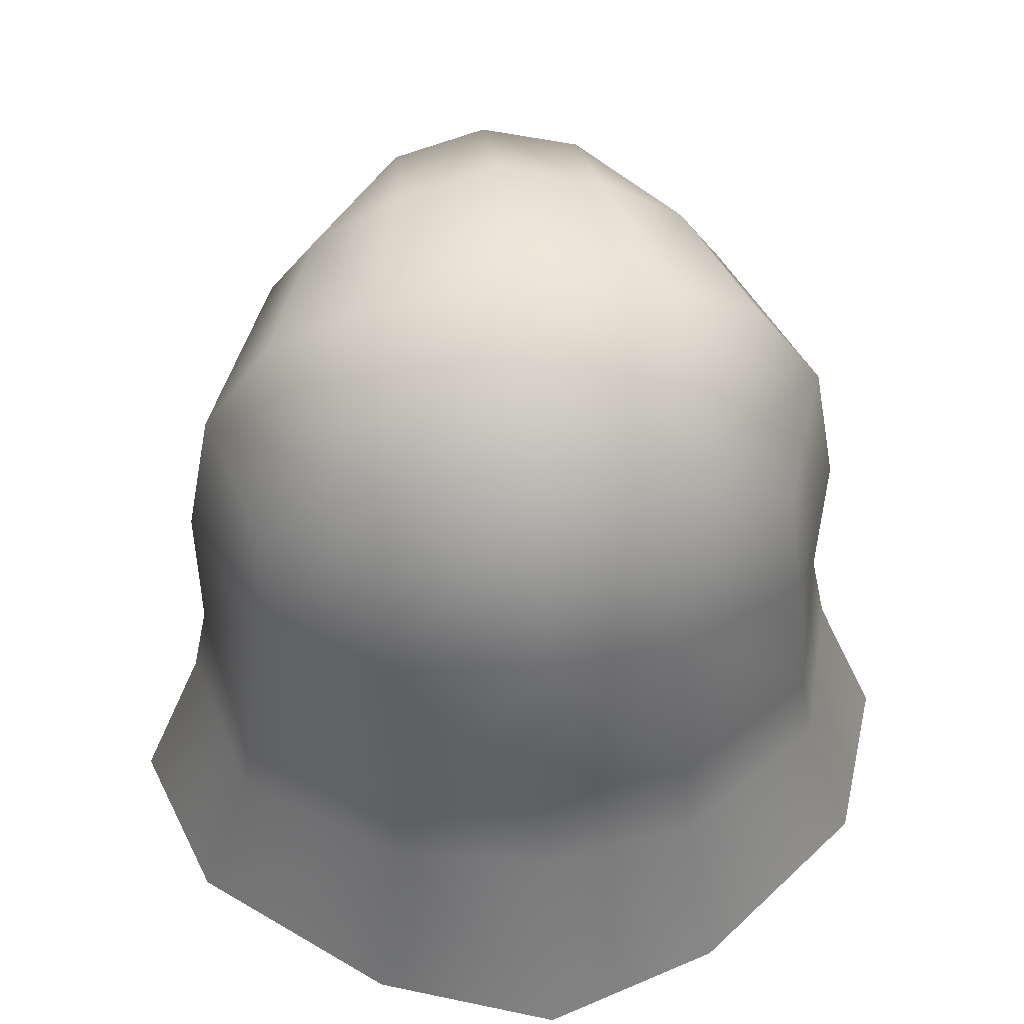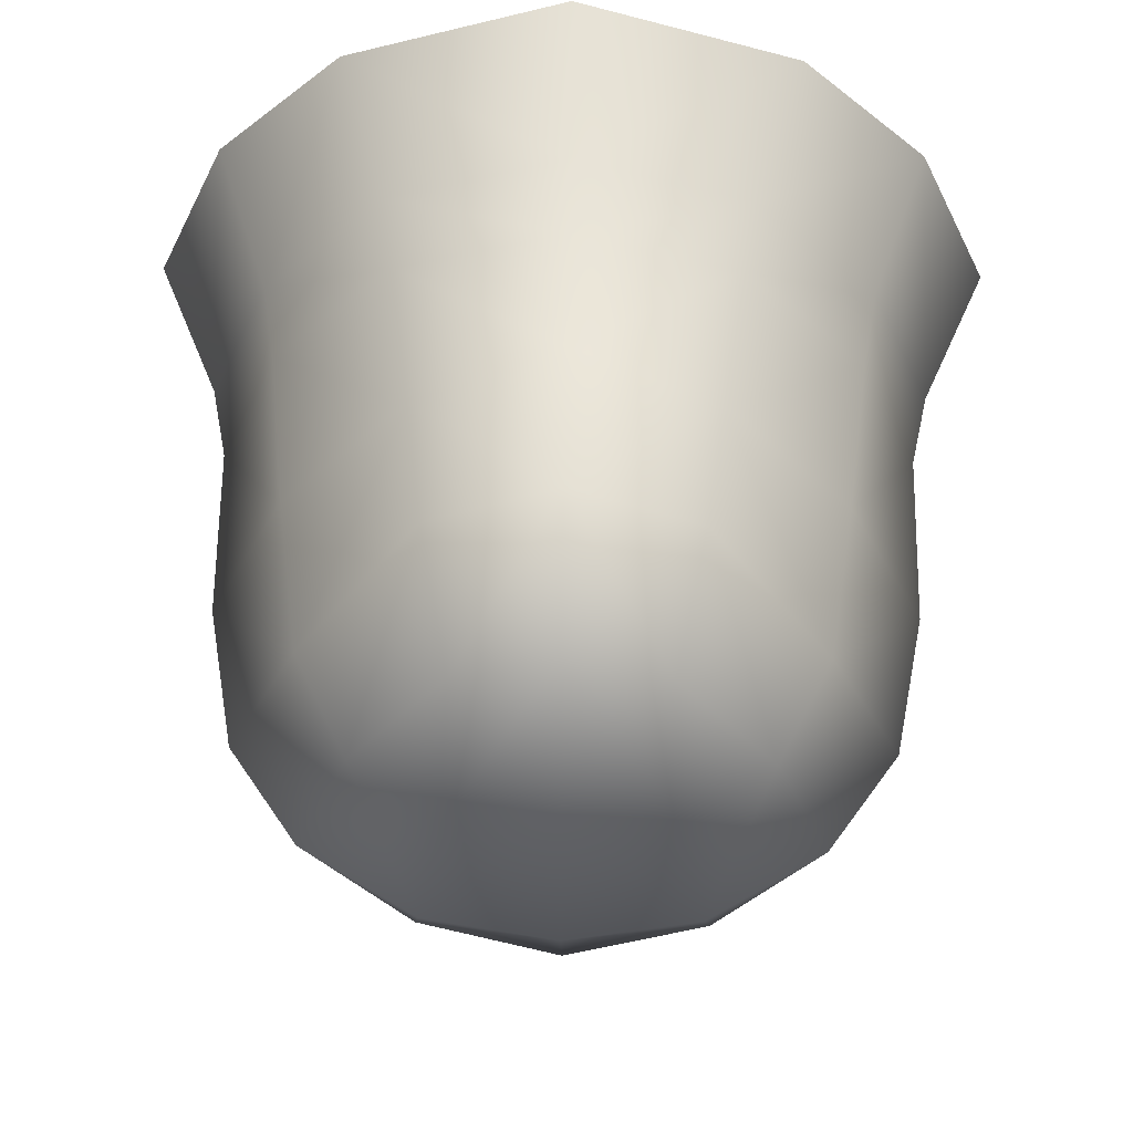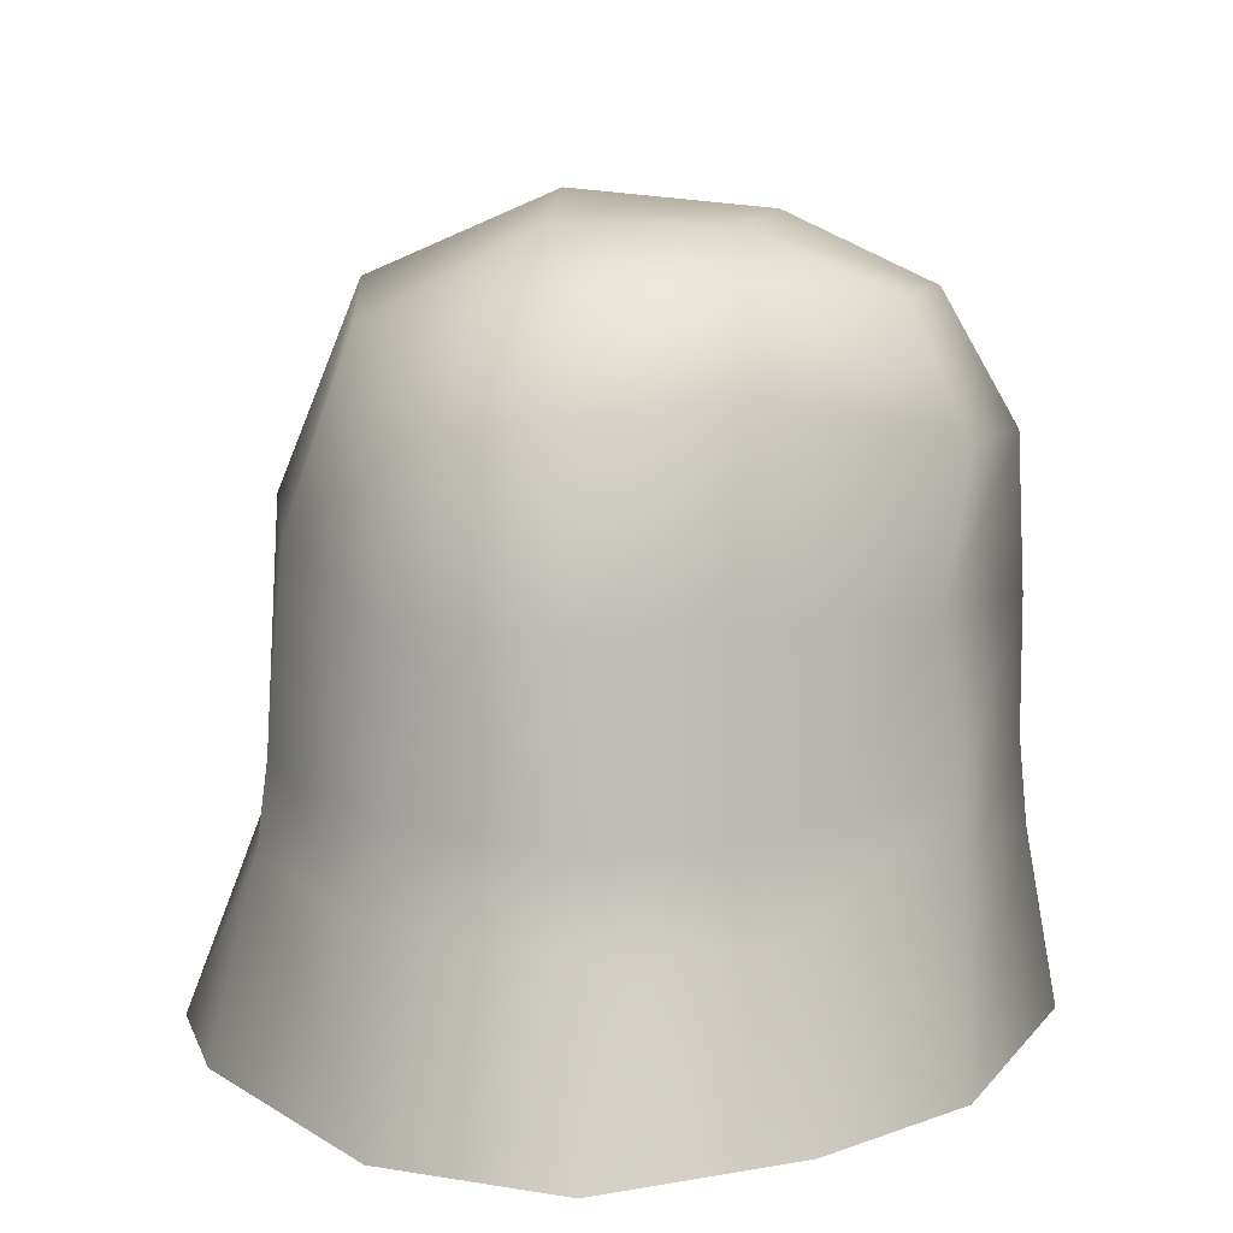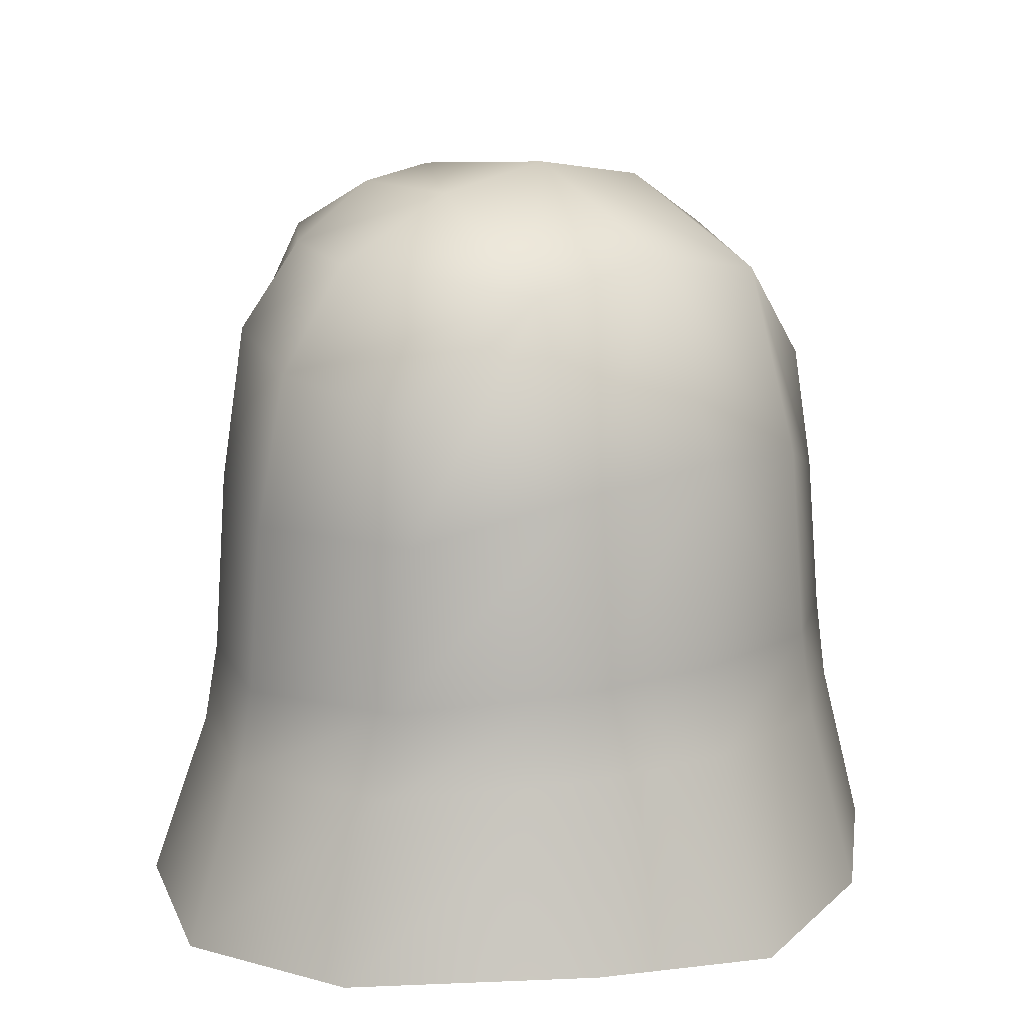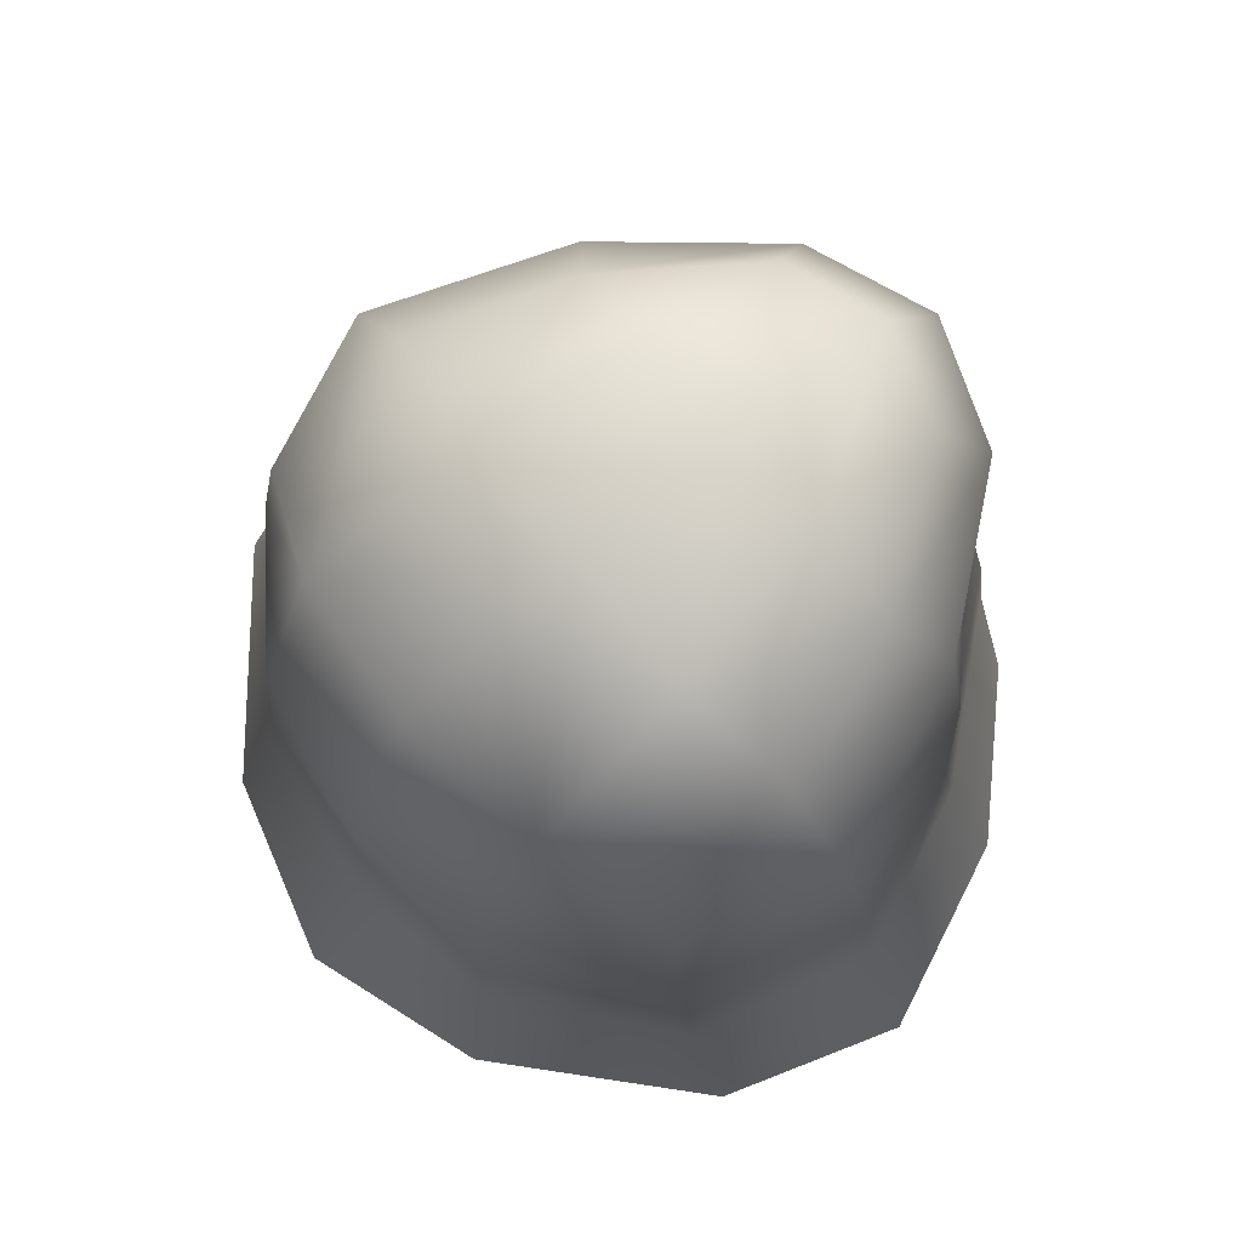
<metadata>
{"format":"obj","ext":"obj","renderer":"f3d","projection":"perspective","resolution":1024,"background":"white","views":[{"elev":47.6,"azim":173.7,"up":"+Y"},{"elev":54.5,"azim":-179.2,"up":"+Z"},{"elev":11.0,"azim":-86.4,"up":"+Y"},{"elev":14.5,"azim":139.7,"up":"+Y"},{"elev":77.7,"azim":-130.4,"up":"+Y"}]}
</metadata>
<code>
v -0.3981 1.565 0.2592
v -0.2023 1.559 0.5293
v -0.2185 1.686 0.2412
v -0.2744 1.696 -0.1012
v -0.3025 1.521 -0.4461
v -0.5144 1.563 -0.0603
v 0 1.299 0.7486
v 0 1.565 0.5979
v -0.2023 1.559 0.5293
v 0 1.299 0.7486
v -0.2023 1.559 0.5293
v -0.2564 1.307 0.6486
v 0 1.565 0.5979
v 0 1.704 0.3009
v -0.2185 1.686 0.2412
v 0 1.565 0.5979
v -0.2185 1.686 0.2412
v -0.2023 1.559 0.5293
v -0.2954 0.9972 0.6014
v 0 0.9898 0.7634
v 0 1.299 0.7486
v -0.2954 0.9972 0.6014
v 0 1.299 0.7486
v -0.2564 1.307 0.6486
v -0.2564 1.307 0.6486
v -0.2023 1.559 0.5293
v -0.3981 1.565 0.2592
v -0.2564 1.307 0.6486
v -0.3981 1.565 0.2592
v -0.5012 1.376 0.3301
v -0.5012 1.376 0.3301
v -0.5488 1.041 0.3488
v -0.2954 0.9972 0.6014
v -0.5012 1.376 0.3301
v -0.2954 0.9972 0.6014
v -0.2564 1.307 0.6486
v -0.337 0.7003 0.6423
v 0 0.718 0.7643
v 0 0.9898 0.7634
v -0.337 0.7003 0.6423
v 0 0.9898 0.7634
v -0.2954 0.9972 0.6014
v -0.5945 0.6644 0.3276
v -0.337 0.7003 0.6423
v -0.2954 0.9972 0.6014
v -0.5945 0.6644 0.3276
v -0.2954 0.9972 0.6014
v -0.5488 1.041 0.3488
v -0.3635 0.522 0.6462
v 0 0.5422 0.7808
v 0 0.718 0.7643
v -0.3635 0.522 0.6462
v 0 0.718 0.7643
v -0.337 0.7003 0.6423
v -0.337 0.7003 0.6423
v -0.5945 0.6644 0.3276
v -0.6222 0.4927 0.3397
v -0.337 0.7003 0.6423
v -0.6222 0.4927 0.3397
v -0.3635 0.522 0.6462
v 0 1.704 0.3009
v 0 1.742 -0.1002
v -0.2744 1.696 -0.1012
v 0 1.704 0.3009
v -0.2744 1.696 -0.1012
v -0.2185 1.686 0.2412
v -0.2744 1.696 -0.1012
v -0.5144 1.563 -0.0603
v -0.3981 1.565 0.2592
v -0.2744 1.696 -0.1012
v -0.3981 1.565 0.2592
v -0.2185 1.686 0.2412
v -0.3025 1.521 -0.4461
v -0.2744 1.696 -0.1012
v 0 1.742 -0.1002
v -0.3025 1.521 -0.4461
v 0 1.742 -0.1002
v 0 1.577 -0.477
v 0 1.577 -0.477
v 0 1.167 -0.6429
v -0.3041 1.132 -0.5832
v 0 1.577 -0.477
v -0.3041 1.132 -0.5832
v -0.3025 1.521 -0.4461
v 0 1.167 -0.6429
v 0 0.7268 -0.6486
v -0.3127 0.729 -0.6161
v 0 1.167 -0.6429
v -0.3127 0.729 -0.6161
v -0.3041 1.132 -0.5832
v -0.3025 1.521 -0.4461
v -0.3041 1.132 -0.5832
v -0.5848 1.03 -0.3715
v -0.3025 1.521 -0.4461
v -0.5848 1.03 -0.3715
v -0.5549 1.29 -0.346
v -0.3041 1.132 -0.5832
v -0.3127 0.729 -0.6161
v -0.6268 0.6877 -0.3693
v -0.3041 1.132 -0.5832
v -0.6268 0.6877 -0.3693
v -0.5848 1.03 -0.3715
v 0 0.5391 -0.6885
v -0.3265 0.5465 -0.6383
v -0.3127 0.729 -0.6161
v 0 0.5391 -0.6885
v -0.3127 0.729 -0.6161
v 0 0.7268 -0.6486
v -0.6567 0.508 -0.3718
v -0.6268 0.6877 -0.3693
v -0.3127 0.729 -0.6161
v -0.6567 0.508 -0.3718
v -0.3127 0.729 -0.6161
v -0.3265 0.5465 -0.6383
v -0.6222 0.4927 0.3397
v -0.5945 0.6644 0.3276
v -0.7237 0.6634 0.0056
v -0.6222 0.4927 0.3397
v -0.7237 0.6634 0.0056
v -0.7602 0.4889 0.0032
v -0.5488 1.041 0.3488
v -0.7205 1.033 -0.036
v -0.7237 0.6634 0.0056
v -0.5488 1.041 0.3488
v -0.7237 0.6634 0.0056
v -0.5945 0.6644 0.3276
v -0.6268 0.6877 -0.3693
v -0.6567 0.508 -0.3718
v -0.7602 0.4889 0.0032
v -0.6268 0.6877 -0.3693
v -0.7602 0.4889 0.0032
v -0.7237 0.6634 0.0056
v -0.7237 0.6634 0.0056
v -0.7205 1.033 -0.036
v -0.5848 1.03 -0.3715
v -0.7237 0.6634 0.0056
v -0.5848 1.03 -0.3715
v -0.6268 0.6877 -0.3693
v -0.6616 1.348 -0.0518
v -0.5549 1.29 -0.346
v -0.5848 1.03 -0.3715
v -0.6616 1.348 -0.0518
v -0.5848 1.03 -0.3715
v -0.7205 1.033 -0.036
v -0.5012 1.376 0.3301
v -0.6616 1.348 -0.0518
v -0.7205 1.033 -0.036
v -0.5012 1.376 0.3301
v -0.7205 1.033 -0.036
v -0.5488 1.041 0.3488
v -0.5012 1.376 0.3301
v -0.3981 1.565 0.2592
v -0.5144 1.563 -0.0603
v -0.5012 1.376 0.3301
v -0.5144 1.563 -0.0603
v -0.6616 1.348 -0.0518
v -0.3025 1.521 -0.4461
v -0.5549 1.29 -0.346
v -0.6616 1.348 -0.0518
v -0.3025 1.521 -0.4461
v -0.6616 1.348 -0.0518
v -0.5144 1.563 -0.0603
v 0.3981 1.565 0.2592
v 0.2185 1.686 0.2412
v 0.2023 1.559 0.5293
v 0.2744 1.696 -0.1012
v 0.5144 1.563 -0.0603
v 0.3025 1.521 -0.4461
v 0 1.299 0.7486
v 0.2564 1.307 0.6486
v 0.2023 1.559 0.5293
v 0 1.299 0.7486
v 0.2023 1.559 0.5293
v 0 1.565 0.5979
v 0 1.565 0.5979
v 0.2023 1.559 0.5293
v 0.2185 1.686 0.2412
v 0 1.565 0.5979
v 0.2185 1.686 0.2412
v 0 1.704 0.3009
v 0.2954 0.9972 0.6014
v 0.2564 1.307 0.6486
v 0 1.299 0.7486
v 0.2954 0.9972 0.6014
v 0 1.299 0.7486
v 0 0.9898 0.7634
v 0.2564 1.307 0.6486
v 0.5012 1.376 0.3301
v 0.3981 1.565 0.2592
v 0.2564 1.307 0.6486
v 0.3981 1.565 0.2592
v 0.2023 1.559 0.5293
v 0.5012 1.376 0.3301
v 0.2564 1.307 0.6486
v 0.2954 0.9972 0.6014
v 0.5012 1.376 0.3301
v 0.2954 0.9972 0.6014
v 0.5488 1.041 0.3488
v 0.337 0.7003 0.6423
v 0.2954 0.9972 0.6014
v 0 0.9898 0.7634
v 0.337 0.7003 0.6423
v 0 0.9898 0.7634
v 0 0.718 0.7643
v 0.5945 0.6644 0.3276
v 0.5488 1.041 0.3488
v 0.2954 0.9972 0.6014
v 0.5945 0.6644 0.3276
v 0.2954 0.9972 0.6014
v 0.337 0.7003 0.6423
v 0.3635 0.522 0.6462
v 0.337 0.7003 0.6423
v 0 0.718 0.7643
v 0.3635 0.522 0.6462
v 0 0.718 0.7643
v 0 0.5422 0.7808
v 0.337 0.7003 0.6423
v 0.3635 0.522 0.6462
v 0.6222 0.4927 0.3397
v 0.337 0.7003 0.6423
v 0.6222 0.4927 0.3397
v 0.5945 0.6644 0.3276
v 0 1.704 0.3009
v 0.2185 1.686 0.2412
v 0.2744 1.696 -0.1012
v 0 1.704 0.3009
v 0.2744 1.696 -0.1012
v 0 1.742 -0.1002
v 0.2744 1.696 -0.1012
v 0.2185 1.686 0.2412
v 0.3981 1.565 0.2592
v 0.2744 1.696 -0.1012
v 0.3981 1.565 0.2592
v 0.5144 1.563 -0.0603
v 0.3025 1.521 -0.4461
v 0 1.577 -0.477
v 0 1.742 -0.1002
v 0.3025 1.521 -0.4461
v 0 1.742 -0.1002
v 0.2744 1.696 -0.1012
v 0 1.577 -0.477
v 0.3025 1.521 -0.4461
v 0.3041 1.132 -0.5832
v 0 1.577 -0.477
v 0.3041 1.132 -0.5832
v 0 1.167 -0.6429
v 0 1.167 -0.6429
v 0.3041 1.132 -0.5832
v 0.3127 0.729 -0.6161
v 0 1.167 -0.6429
v 0.3127 0.729 -0.6161
v 0 0.7268 -0.6486
v 0.3025 1.521 -0.4461
v 0.5549 1.29 -0.346
v 0.5848 1.03 -0.3715
v 0.3025 1.521 -0.4461
v 0.5848 1.03 -0.3715
v 0.3041 1.132 -0.5832
v 0.3041 1.132 -0.5832
v 0.5848 1.03 -0.3715
v 0.6268 0.6877 -0.3693
v 0.3041 1.132 -0.5832
v 0.6268 0.6877 -0.3693
v 0.3127 0.729 -0.6161
v 0 0.5391 -0.6885
v 0 0.7268 -0.6486
v 0.3127 0.729 -0.6161
v 0 0.5391 -0.6885
v 0.3127 0.729 -0.6161
v 0.3265 0.5465 -0.6383
v 0.6567 0.508 -0.3718
v 0.3265 0.5465 -0.6383
v 0.3127 0.729 -0.6161
v 0.6567 0.508 -0.3718
v 0.3127 0.729 -0.6161
v 0.6268 0.6877 -0.3693
v 0.6222 0.4927 0.3397
v 0.7602 0.4889 0.0032
v 0.7237 0.6634 0.0056
v 0.6222 0.4927 0.3397
v 0.7237 0.6634 0.0056
v 0.5945 0.6644 0.3276
v 0.5488 1.041 0.3488
v 0.5945 0.6644 0.3276
v 0.7237 0.6634 0.0056
v 0.5488 1.041 0.3488
v 0.7237 0.6634 0.0056
v 0.7205 1.033 -0.036
v 0.6268 0.6877 -0.3693
v 0.7237 0.6634 0.0056
v 0.7602 0.4889 0.0032
v 0.6268 0.6877 -0.3693
v 0.7602 0.4889 0.0032
v 0.6567 0.508 -0.3718
v 0.7237 0.6634 0.0056
v 0.6268 0.6877 -0.3693
v 0.5848 1.03 -0.3715
v 0.7237 0.6634 0.0056
v 0.5848 1.03 -0.3715
v 0.7205 1.033 -0.036
v 0.6616 1.348 -0.0518
v 0.7205 1.033 -0.036
v 0.5848 1.03 -0.3715
v 0.6616 1.348 -0.0518
v 0.5848 1.03 -0.3715
v 0.5549 1.29 -0.346
v 0.5012 1.376 0.3301
v 0.5488 1.041 0.3488
v 0.7205 1.033 -0.036
v 0.5012 1.376 0.3301
v 0.7205 1.033 -0.036
v 0.6616 1.348 -0.0518
v 0.5012 1.376 0.3301
v 0.6616 1.348 -0.0518
v 0.5144 1.563 -0.0603
v 0.5012 1.376 0.3301
v 0.5144 1.563 -0.0603
v 0.3981 1.565 0.2592
v 0.3025 1.521 -0.4461
v 0.5144 1.563 -0.0603
v 0.6616 1.348 -0.0518
v 0.3025 1.521 -0.4461
v 0.6616 1.348 -0.0518
v 0.5549 1.29 -0.346
v 0.6567 0.508 -0.3718
v 0.7602 0.4889 0.0032
v 0.9047 0.1333 -0.0065
v 0.6567 0.508 -0.3718
v 0.9047 0.1333 -0.0065
v 0.7747 0.132 -0.3815
v 0.7747 0.132 -0.3815
v 0.3826 0.1589 -0.726
v 0.3265 0.5465 -0.6383
v 0.7747 0.132 -0.3815
v 0.3265 0.5465 -0.6383
v 0.6567 0.508 -0.3718
v 0 0.131 -0.846
v 0 0.5391 -0.6885
v 0.3265 0.5465 -0.6383
v 0 0.131 -0.846
v 0.3265 0.5465 -0.6383
v 0.3826 0.1589 -0.726
v 0 0.131 -0.846
v -0.3826 0.1589 -0.726
v -0.3265 0.5465 -0.6383
v 0 0.131 -0.846
v -0.3265 0.5465 -0.6383
v 0 0.5391 -0.6885
v -0.7747 0.132 -0.3815
v -0.6567 0.508 -0.3718
v -0.3265 0.5465 -0.6383
v -0.7747 0.132 -0.3815
v -0.3265 0.5465 -0.6383
v -0.3826 0.1589 -0.726
v -0.7602 0.4889 0.0032
v -0.6567 0.508 -0.3718
v -0.7747 0.132 -0.3815
v -0.7602 0.4889 0.0032
v -0.7747 0.132 -0.3815
v -0.9047 0.1333 -0.0065
v -0.7387 0.1482 0.3878
v -0.6222 0.4927 0.3397
v -0.7602 0.4889 0.0032
v -0.7387 0.1482 0.3878
v -0.7602 0.4889 0.0032
v -0.9047 0.1333 -0.0065
v -0.3635 0.522 0.6462
v -0.6222 0.4927 0.3397
v -0.7387 0.1482 0.3878
v -0.3635 0.522 0.6462
v -0.7387 0.1482 0.3878
v -0.4678 0.1513 0.6616
v -0.4678 0.1513 0.6616
v 0 0.1812 0.846
v 0 0.5422 0.7808
v -0.4678 0.1513 0.6616
v 0 0.5422 0.7808
v -0.3635 0.522 0.6462
v 0.4678 0.1513 0.6616
v 0.3635 0.522 0.6462
v 0 0.5422 0.7808
v 0.4678 0.1513 0.6616
v 0 0.5422 0.7808
v 0 0.1812 0.846
v 0.6222 0.4927 0.3397
v 0.3635 0.522 0.6462
v 0.4678 0.1513 0.6616
v 0.6222 0.4927 0.3397
v 0.4678 0.1513 0.6616
v 0.7387 0.1482 0.3878
v 0.7387 0.1482 0.3878
v 0.9047 0.1333 -0.0065
v 0.7602 0.4889 0.0032
v 0.7387 0.1482 0.3878
v 0.7602 0.4889 0.0032
v 0.6222 0.4927 0.3397
g mesh_0
f 1 2 3
f 4 5 6
f 7 8 9
f 10 11 12
f 13 14 15
f 16 17 18
f 19 20 21
f 22 23 24
f 25 26 27
f 28 29 30
f 31 32 33
f 34 35 36
f 37 38 39
f 40 41 42
f 43 44 45
f 46 47 48
f 49 50 51
f 52 53 54
f 55 56 57
f 58 59 60
f 61 62 63
f 64 65 66
f 67 68 69
f 70 71 72
f 73 74 75
f 76 77 78
f 79 80 81
f 82 83 84
f 85 86 87
f 88 89 90
f 91 92 93
f 94 95 96
f 97 98 99
f 100 101 102
f 103 104 105
f 106 107 108
f 109 110 111
f 112 113 114
f 115 116 117
f 118 119 120
f 121 122 123
f 124 125 126
f 127 128 129
f 130 131 132
f 133 134 135
f 136 137 138
f 139 140 141
f 142 143 144
f 145 146 147
f 148 149 150
f 151 152 153
f 154 155 156
f 157 158 159
f 160 161 162
f 163 164 165
f 166 167 168
f 169 170 171
f 172 173 174
f 175 176 177
f 178 179 180
f 181 182 183
f 184 185 186
f 187 188 189
f 190 191 192
f 193 194 195
f 196 197 198
f 199 200 201
f 202 203 204
f 205 206 207
f 208 209 210
f 211 212 213
f 214 215 216
f 217 218 219
f 220 221 222
f 223 224 225
f 226 227 228
f 229 230 231
f 232 233 234
f 235 236 237
f 238 239 240
f 241 242 243
f 244 245 246
f 247 248 249
f 250 251 252
f 253 254 255
f 256 257 258
f 259 260 261
f 262 263 264
f 265 266 267
f 268 269 270
f 271 272 273
f 274 275 276
f 277 278 279
f 280 281 282
f 283 284 285
f 286 287 288
f 289 290 291
f 292 293 294
f 295 296 297
f 298 299 300
f 301 302 303
f 304 305 306
f 307 308 309
f 310 311 312
f 313 314 315
f 316 317 318
f 319 320 321
f 322 323 324
f 325 326 327
f 328 329 330
f 331 332 333
f 334 335 336
f 337 338 339
f 340 341 342
f 343 344 345
f 346 347 348
f 349 350 351
f 352 353 354
f 355 356 357
f 358 359 360
f 361 362 363
f 364 365 366
f 367 368 369
f 370 371 372
f 373 374 375
f 376 377 378
f 379 380 381
f 382 383 384
f 385 386 387
f 388 389 390
f 391 392 393
f 394 395 396

</code>
